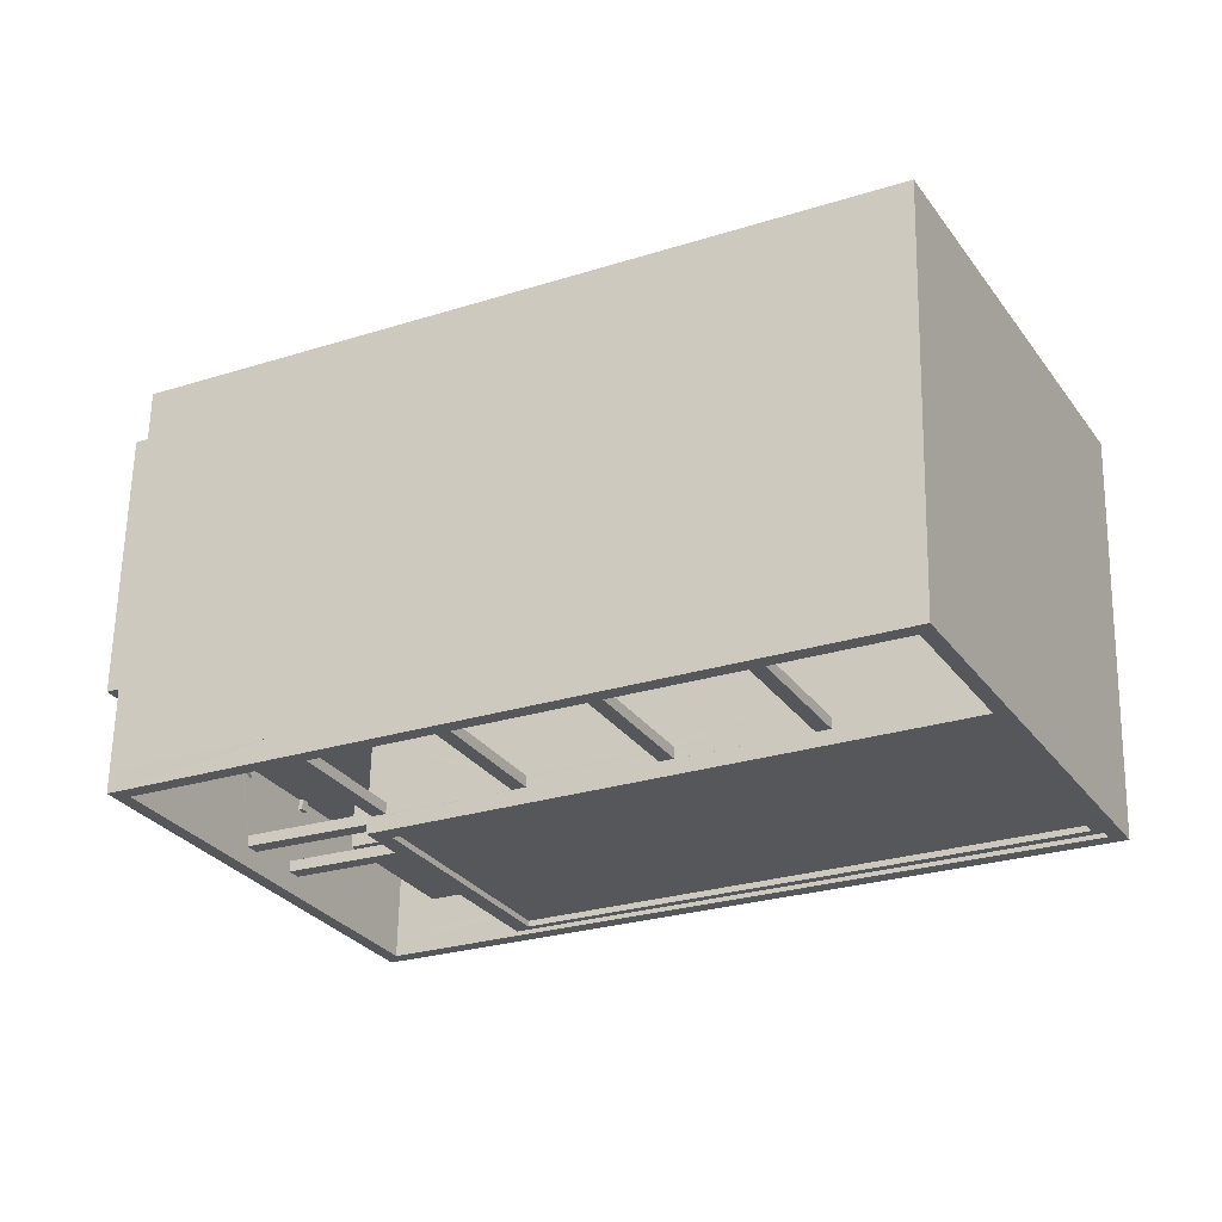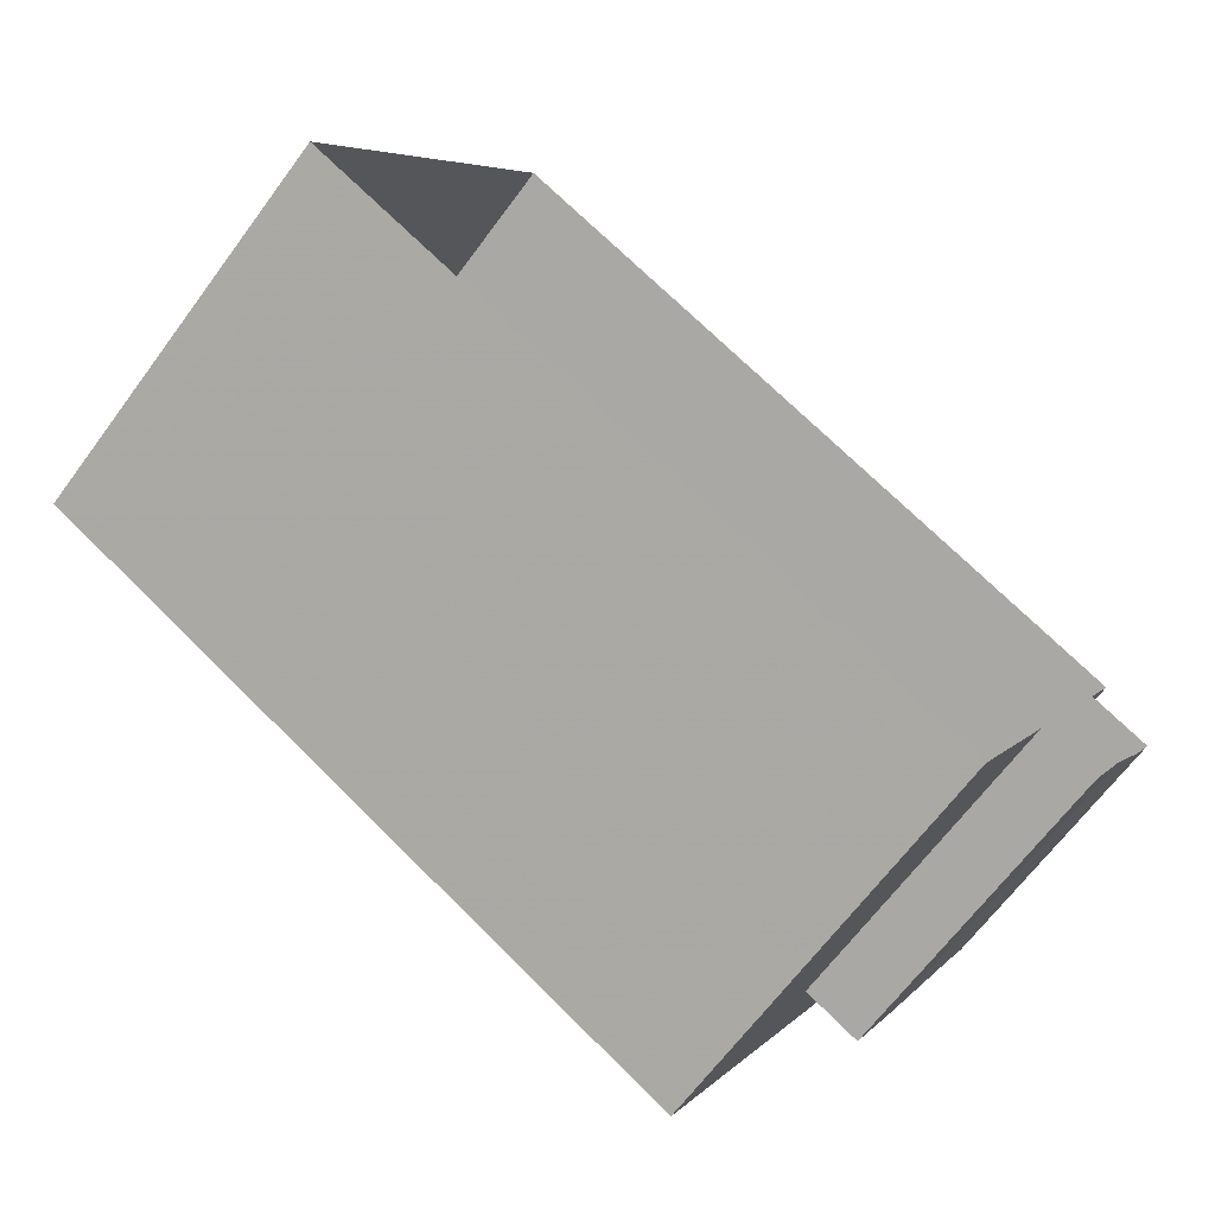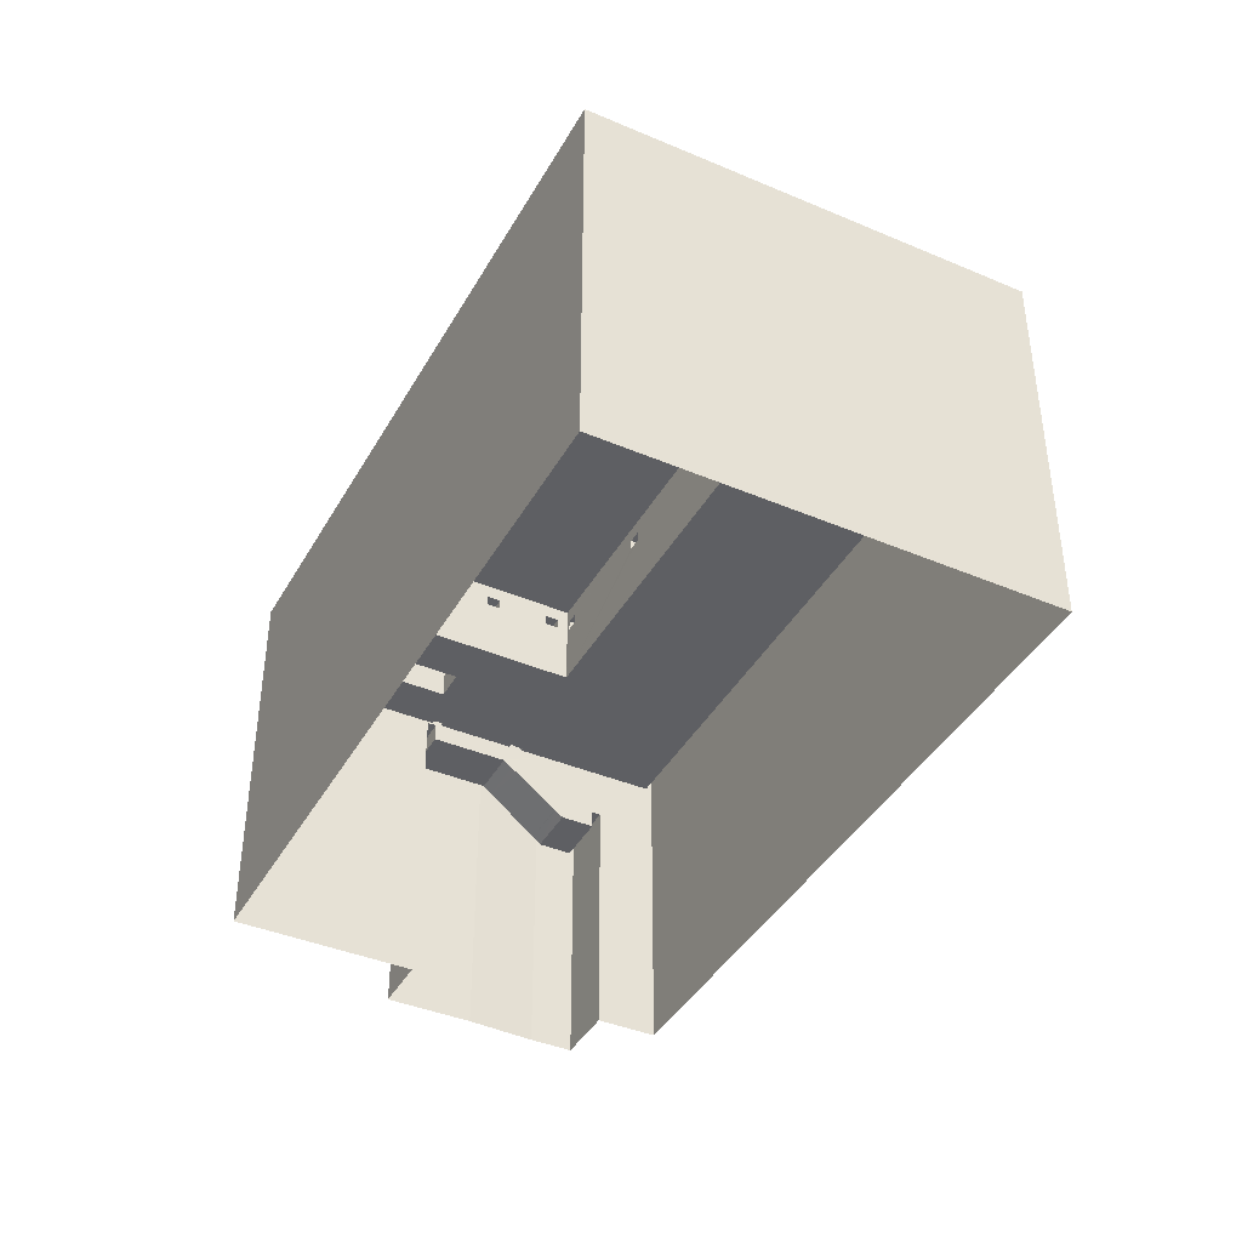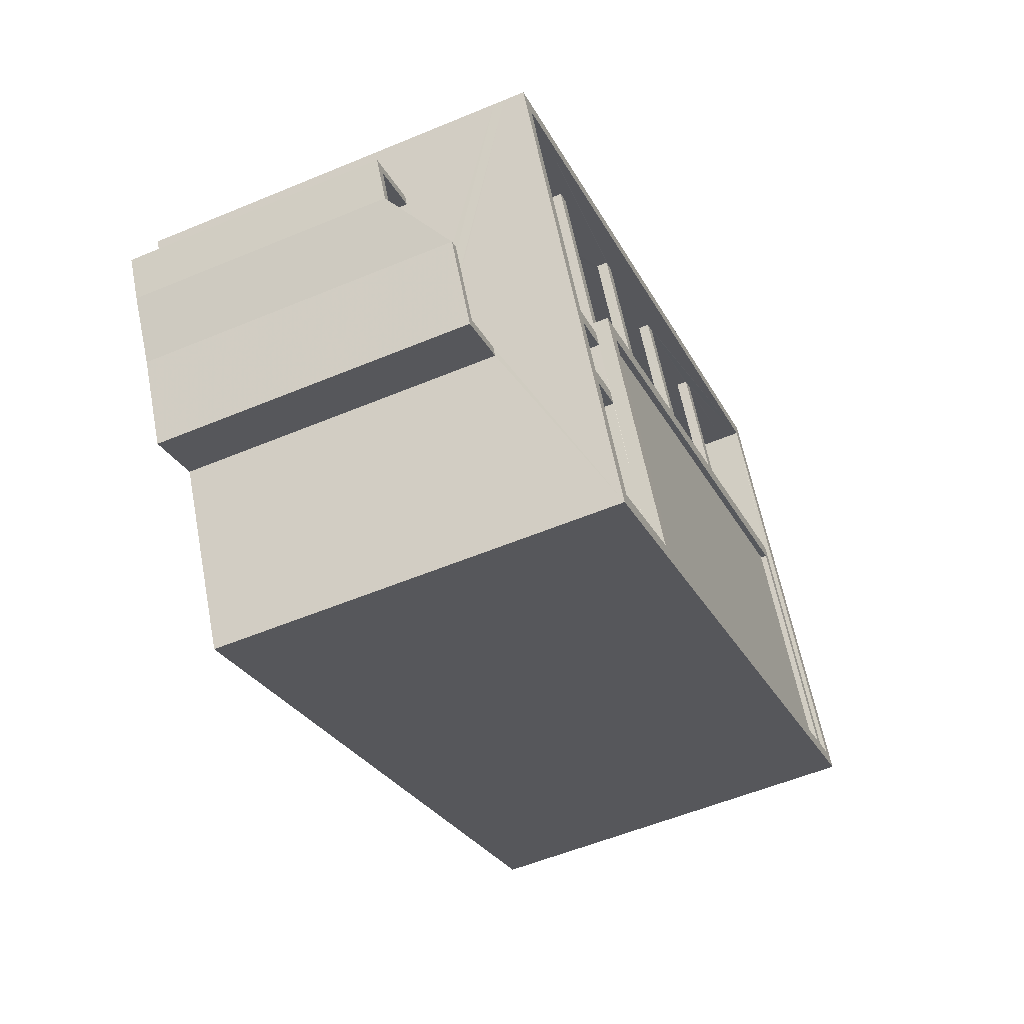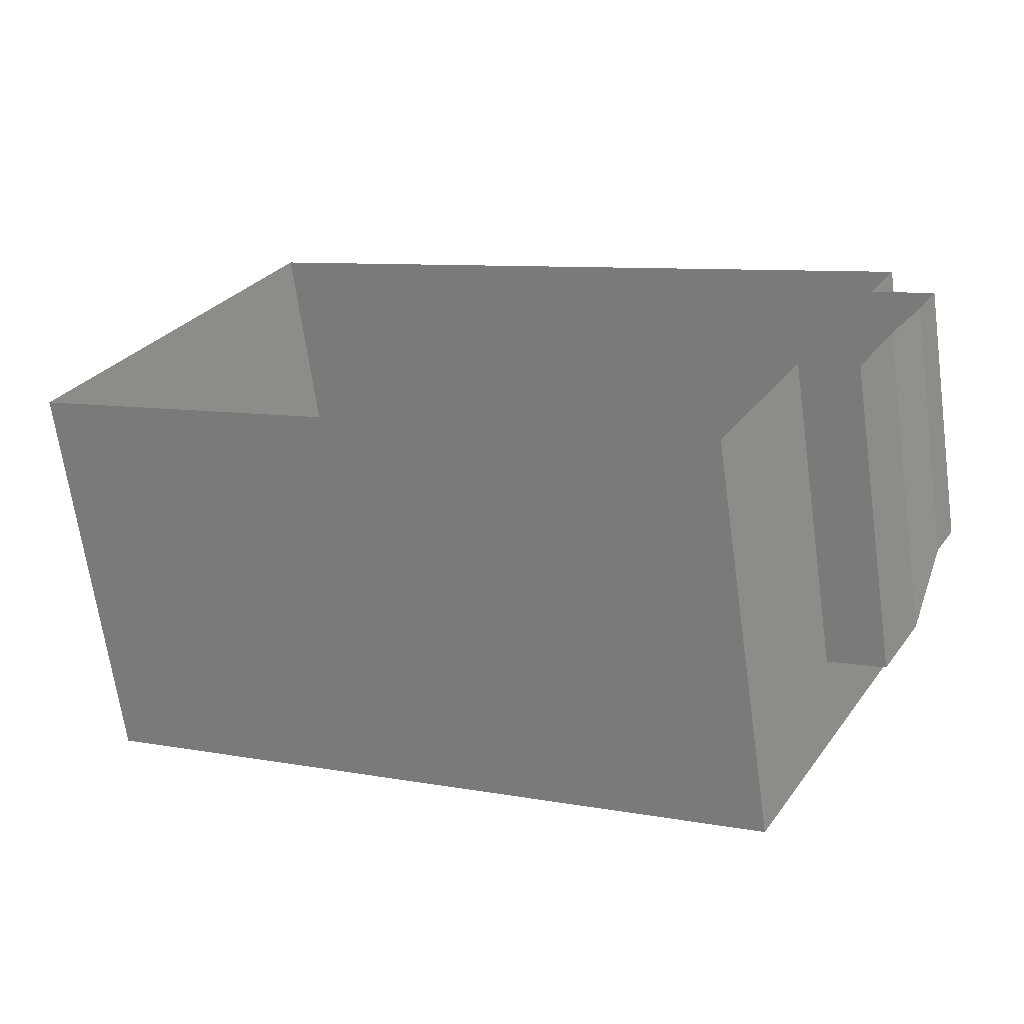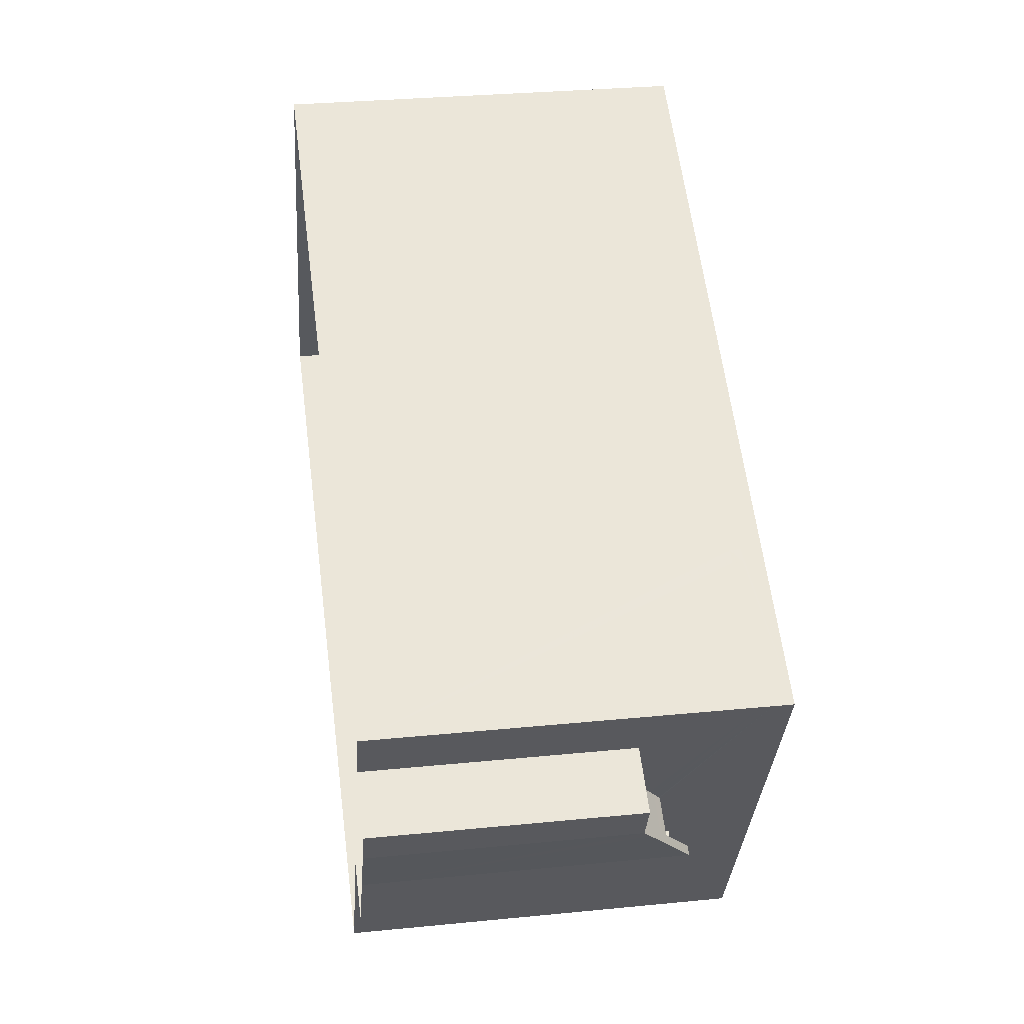
<metadata>
{"format":"obj","ext":"obj","renderer":"f3d","projection":"perspective","resolution":1024,"background":"white","views":[{"elev":62.8,"azim":1.2,"up":"+Y"},{"elev":-66.7,"azim":143.4,"up":"+Y"},{"elev":-40.9,"azim":90.5,"up":"+Z"},{"elev":-55.1,"azim":-66.2,"up":"+Y"},{"elev":-67.3,"azim":-172.0,"up":"+Y"},{"elev":30.8,"azim":-98.1,"up":"+Y"}]}
</metadata>
<code>
v -7818 -3.951e+04 3.387
v -7809 -3.953e+04 3.387
v -7841 -3.954e+04 3.384
v -7847 -3.953e+04 3.384
v -7845 -3.953e+04 3.384
v -7837 -3.954e+04 3.384
v -7848 -3.953e+04 3.384
v -7847 -3.953e+04 3.384
v -7845 -3.953e+04 3.384
v -7844 -3.954e+04 3.384
v -7841 -3.952e+04 18.99
v -7841 -3.952e+04 18.99
v -7840 -3.952e+04 18.99
v -7840 -3.952e+04 18.99
v -7837 -3.953e+04 18.99
v -7841 -3.952e+04 18.99
v -7840 -3.952e+04 18.99
v -7837 -3.953e+04 18.99
v -7841 -3.954e+04 19.03
v -7836 -3.953e+04 19.03
v -7836 -3.953e+04 19.03
v -7841 -3.954e+04 19.03
v -7842 -3.953e+04 19.04
v -7837 -3.953e+04 19.04
v -7837 -3.953e+04 19.04
v -7842 -3.953e+04 19.04
v -7835 -3.952e+04 19.02
v -7831 -3.953e+04 19.02
v -7832 -3.953e+04 19.02
v -7835 -3.952e+04 19.02
v -7830 -3.952e+04 19.05
v -7826 -3.952e+04 19.05
v -7827 -3.952e+04 19.05
v -7829 -3.952e+04 19.05
v -7824 -3.952e+04 19.08
v -7821 -3.952e+04 19.08
v -7821 -3.952e+04 19.08
v -7824 -3.951e+04 19.08
v -7843 -3.953e+04 15.9
v -7843 -3.953e+04 15.64
v -7845 -3.953e+04 15.64
v -7843 -3.953e+04 15.44
v -7846 -3.953e+04 13.99
v -7844 -3.953e+04 13.99
v -7844 -3.953e+04 13.97
v -7847 -3.953e+04 13.7
v -7844 -3.953e+04 13.7
v -7845 -3.953e+04 15.94
v -7843 -3.953e+04 15.94
v -7845 -3.953e+04 16.44
v -7847 -3.953e+04 14.79
v -7845 -3.953e+04 16.74
v -7845 -3.953e+04 16.74
v -7846 -3.953e+04 14.79
v -7847 -3.953e+04 14.5
v -7847 -3.953e+04 14.5
v -7843 -3.953e+04 16.3
v -7843 -3.953e+04 16.3
v -7843 -3.953e+04 16.44
v -7843 -3.953e+04 16.44
v -7843 -3.953e+04 16.3
v -7842 -3.953e+04 16.74
v -7842 -3.953e+04 16.74
v -7845 -3.953e+04 13.7
v -7847 -3.953e+04 13.7
v -7847 -3.953e+04 14.5
v -7848 -3.953e+04 14.5
v -7845 -3.953e+04 14.5
v -7845 -3.953e+04 14.5
v -7841 -3.954e+04 15.94
v -7843 -3.954e+04 15.94
v -7844 -3.954e+04 16.74
v -7841 -3.954e+04 16.74
v -7843 -3.954e+04 16.74
v -7841 -3.954e+04 16.74
v -7841 -3.954e+04 16.74
v -7841 -3.954e+04 16.74
v -7841 -3.954e+04 16.74
v -7841 -3.954e+04 16.74
v -7846 -3.953e+04 20.3
v -7818 -3.951e+04 20.31
v -7847 -3.953e+04 20.3
v -7819 -3.951e+04 20.31
v -7846 -3.953e+04 16.3
v -7843 -3.952e+04 16.3
v -7837 -3.954e+04 16.3
v -7836 -3.954e+04 16.3
v -7841 -3.954e+04 16.3
v -7837 -3.953e+04 16.3
v -7834 -3.954e+04 16.3
v -7834 -3.954e+04 16.3
v -7841 -3.954e+04 16.3
v -7841 -3.954e+04 16.3
v -7841 -3.954e+04 16.3
v -7842 -3.953e+04 16.3
v -7839 -3.954e+04 16.3
v -7842 -3.953e+04 16.3
v -7815 -3.952e+04 16.31
v -7819 -3.951e+04 16.31
v -7837 -3.953e+04 16.3
v -7832 -3.954e+04 16.3
v -7810 -3.953e+04 20.31
v -7809 -3.953e+04 20.31
v -7837 -3.954e+04 20.3
v -7837 -3.954e+04 20.3
v -7841 -3.952e+04 19.44
v -7840 -3.952e+04 19.44
v -7841 -3.952e+04 19.44
v -7840 -3.952e+04 19.44
v -7837 -3.953e+04 19.44
v -7840 -3.952e+04 19.44
v -7841 -3.952e+04 19.44
v -7837 -3.953e+04 19.44
v -7839 -3.954e+04 18.39
v -7836 -3.954e+04 18.39
v -7834 -3.954e+04 18.39
v -7837 -3.953e+04 18.39
v -7841 -3.954e+04 19.48
v -7836 -3.953e+04 19.48
v -7836 -3.953e+04 19.48
v -7841 -3.954e+04 19.48
v -7837 -3.953e+04 19.87
v -7832 -3.954e+04 19.87
v -7811 -3.953e+04 19.87
v -7816 -3.952e+04 19.87
v -7810 -3.953e+04 20.12
v -7810 -3.953e+04 20.12
v -7811 -3.953e+04 20.12
v -7816 -3.952e+04 20.12
v -7815 -3.952e+04 20.12
v -7832 -3.954e+04 20.12
v -7832 -3.954e+04 20.12
v -7837 -3.953e+04 20.12
v -7832 -3.954e+04 20.12
v -7837 -3.953e+04 20.12
v -7815 -3.952e+04 20.12
v -7842 -3.953e+04 19.49
v -7837 -3.953e+04 19.49
v -7837 -3.953e+04 19.49
v -7842 -3.953e+04 19.49
v -7835 -3.952e+04 19.47
v -7832 -3.953e+04 19.47
v -7831 -3.953e+04 19.47
v -7835 -3.952e+04 19.47
v -7830 -3.952e+04 19.5
v -7827 -3.952e+04 19.5
v -7826 -3.952e+04 19.5
v -7829 -3.952e+04 19.5
v -7824 -3.952e+04 19.53
v -7821 -3.952e+04 19.53
v -7821 -3.952e+04 19.53
v -7824 -3.951e+04 19.53
v -7847 -3.953e+04 18.99
v -7847 -3.953e+04 19.44
v -7846 -3.953e+04 18.99
v -7819 -3.951e+04 19.48
v -7819 -3.951e+04 19.08
v -7846 -3.953e+04 19.44
v -7824 -3.951e+04 19.48
v -7824 -3.952e+04 19.48
v -7829 -3.952e+04 19.48
v -7829 -3.952e+04 19.08
v -7830 -3.952e+04 19.48
v -7835 -3.952e+04 19.05
v -7837 -3.954e+04 19.04
v -7832 -3.954e+04 19.04
v -7837 -3.954e+04 19.48
v -7832 -3.954e+04 19.49
v -7841 -3.954e+04 19.04
v -7841 -3.954e+04 19.04
v -7842 -3.953e+04 19.48
v -7837 -3.953e+04 19.08
v -7837 -3.953e+04 19.08
v -7836 -3.953e+04 19.04
v -7836 -3.953e+04 19.04
v -7837 -3.953e+04 19.08
v -7837 -3.953e+04 19.53
v -7832 -3.953e+04 19.08
v -7827 -3.952e+04 19.08
v -7831 -3.953e+04 19.08
v -7826 -3.952e+04 19.08
f 1 2 3
f 4 1 5
f 2 6 3
f 7 5 8
f 9 3 10
f 8 5 9
f 5 1 3
f 5 3 9
f 11 12 13
f 14 11 13
f 15 16 17
f 15 18 16
f 19 20 21
f 19 22 20
f 23 24 25
f 23 26 24
f 27 28 29
f 27 30 28
f 31 32 33
f 31 34 32
f 35 36 37
f 35 38 36
f 39 40 41
f 42 43 41
f 40 42 41
f 42 44 43
f 45 46 43
f 44 45 43
f 47 46 45
f 39 41 48
f 49 39 48
f 50 51 52
f 53 50 52
f 51 50 54
f 51 55 56
f 51 54 55
f 57 58 59
f 60 59 58
f 61 60 58
f 59 62 63
f 59 60 62
f 64 65 46
f 47 64 46
f 56 55 66
f 56 66 67
f 66 68 67
f 66 69 68
f 70 48 71
f 70 49 48
f 72 73 74
f 73 75 74
f 52 72 74
f 53 52 74
f 76 77 78
f 76 79 77
f 80 81 82
f 80 83 81
f 58 84 61
f 84 57 85
f 86 87 88
f 85 57 89
f 90 91 87
f 92 88 87
f 93 94 95
f 87 86 90
f 96 89 97
f 92 96 94
f 92 87 96
f 94 97 95
f 57 84 58
f 89 57 97
f 94 96 97
f 98 99 100
f 101 100 89
f 90 101 91
f 99 85 100
f 91 101 89
f 100 85 89
f 102 103 81
f 83 102 81
f 104 105 103
f 102 104 103
f 104 82 105
f 104 80 82
f 106 107 108
f 106 109 107
f 110 111 112
f 113 110 112
f 114 115 116
f 117 114 116
f 118 119 120
f 121 118 120
f 122 123 124
f 125 122 124
f 126 127 128
f 128 127 129
f 127 130 129
f 131 128 132
f 131 126 128
f 133 134 135
f 135 134 132
f 134 131 132
f 135 129 136
f 135 136 133
f 129 130 136
f 137 138 139
f 140 137 139
f 141 142 143
f 144 141 143
f 145 146 147
f 148 145 147
f 149 150 151
f 152 149 151
f 50 48 41
f 50 53 48
f 54 41 43
f 54 50 41
f 55 43 46
f 55 54 43
f 51 56 9
f 51 9 52
f 56 8 9
f 97 57 59
f 63 97 59
f 95 97 63
f 62 95 63
f 56 67 7
f 8 56 7
f 67 68 5
f 7 67 5
f 55 46 65
f 66 55 65
f 64 66 65
f 64 69 66
f 72 52 9
f 10 72 9
f 3 72 10
f 3 73 72
f 74 70 71
f 74 75 70
f 74 71 48
f 53 74 48
f 94 78 77
f 92 94 77
f 79 92 77
f 79 88 92
f 76 78 94
f 93 76 94
f 3 6 73
f 5 68 4
f 6 105 73
f 69 47 45
f 47 69 64
f 68 153 4
f 75 105 82
f 44 69 45
f 44 42 69
f 68 69 153
f 154 153 40
f 154 49 82
f 153 42 40
f 73 105 75
f 70 75 49
f 154 40 39
f 154 39 49
f 75 82 49
f 69 42 153
f 103 2 1
f 81 103 1
f 2 105 6
f 2 103 105
f 11 4 153
f 1 4 14
f 82 81 109
f 106 154 82
f 81 1 14
f 4 11 14
f 106 82 109
f 109 81 14
f 154 11 153
f 154 106 11
f 85 99 31
f 85 155 84
f 80 145 83
f 152 156 83
f 99 157 38
f 112 80 158
f 152 159 156
f 85 16 155
f 99 38 35
f 85 17 16
f 112 111 80
f 27 111 17
f 148 160 149
f 148 161 160
f 149 152 83
f 162 34 35
f 144 163 145
f 145 148 83
f 99 34 31
f 164 30 31
f 141 144 80
f 27 141 111
f 30 27 85
f 85 31 30
f 80 144 145
f 99 35 34
f 85 27 17
f 111 141 80
f 148 149 83
f 16 112 158
f 155 16 158
f 31 144 164
f 31 163 144
f 35 161 162
f 35 160 161
f 159 157 156
f 159 38 157
f 157 99 98
f 127 102 130
f 130 102 83
f 130 83 136
f 136 157 98
f 136 156 157
f 156 136 83
f 86 165 90
f 101 90 166
f 131 104 102
f 126 102 127
f 167 104 134
f 166 165 167
f 126 131 102
f 166 167 168
f 168 167 134
f 134 104 131
f 90 165 166
f 169 167 165
f 169 118 167
f 84 155 61
f 26 155 158
f 158 80 140
f 137 80 104
f 60 61 26
f 95 76 93
f 118 104 167
f 62 60 26
f 62 76 95
f 86 88 79
f 165 86 79
f 76 19 79
f 165 19 169
f 118 121 104
f 22 23 170
f 22 19 76
f 171 137 121
f 23 62 26
f 26 158 140
f 140 80 137
f 61 155 26
f 121 137 104
f 23 76 62
f 165 79 19
f 22 76 23
f 121 23 171
f 121 170 23
f 11 106 108
f 12 11 108
f 13 108 107
f 13 12 108
f 109 14 13
f 107 109 13
f 113 112 172
f 112 16 172
f 16 18 172
f 173 17 111
f 111 110 173
f 15 17 173
f 91 116 115
f 87 91 115
f 96 115 114
f 96 87 115
f 89 114 117
f 89 96 114
f 89 117 116
f 91 89 116
f 121 120 174
f 121 174 170
f 174 22 170
f 174 20 22
f 19 21 175
f 175 119 118
f 19 175 169
f 175 118 169
f 25 174 120
f 138 25 120
f 138 119 168
f 119 175 166
f 119 166 168
f 138 120 119
f 21 101 166
f 100 101 21
f 138 168 134
f 133 138 134
f 100 24 176
f 21 166 175
f 177 176 139
f 177 139 133
f 25 20 174
f 100 21 20
f 100 25 24
f 133 139 138
f 176 24 139
f 100 20 25
f 128 125 124
f 128 129 125
f 132 124 123
f 132 128 124
f 132 123 122
f 135 132 122
f 135 122 125
f 129 135 125
f 172 176 113
f 178 173 110
f 110 113 177
f 113 176 177
f 142 178 110
f 179 180 143
f 150 146 177
f 143 142 177
f 150 37 147
f 146 179 143
f 37 181 147
f 150 147 146
f 142 110 177
f 146 143 177
f 177 133 150
f 133 136 150
f 100 176 18
f 100 33 98
f 36 136 98
f 176 172 18
f 29 173 178
f 29 15 173
f 100 18 15
f 33 28 180
f 100 29 28
f 33 180 179
f 32 181 37
f 33 32 98
f 37 36 98
f 151 150 136
f 36 151 136
f 100 28 33
f 100 15 29
f 32 37 98
f 24 140 139
f 24 26 140
f 171 25 138
f 138 137 171
f 23 25 171
f 29 178 27
f 178 142 141
f 178 141 27
f 28 30 164
f 164 180 28
f 144 143 180
f 164 144 180
f 31 33 179
f 31 179 163
f 146 145 163
f 179 146 163
f 161 147 181
f 148 147 161
f 181 32 34
f 161 181 162
f 181 34 162
f 35 37 160
f 37 150 160
f 150 149 160
f 152 151 159
f 151 36 159
f 36 38 159

</code>
